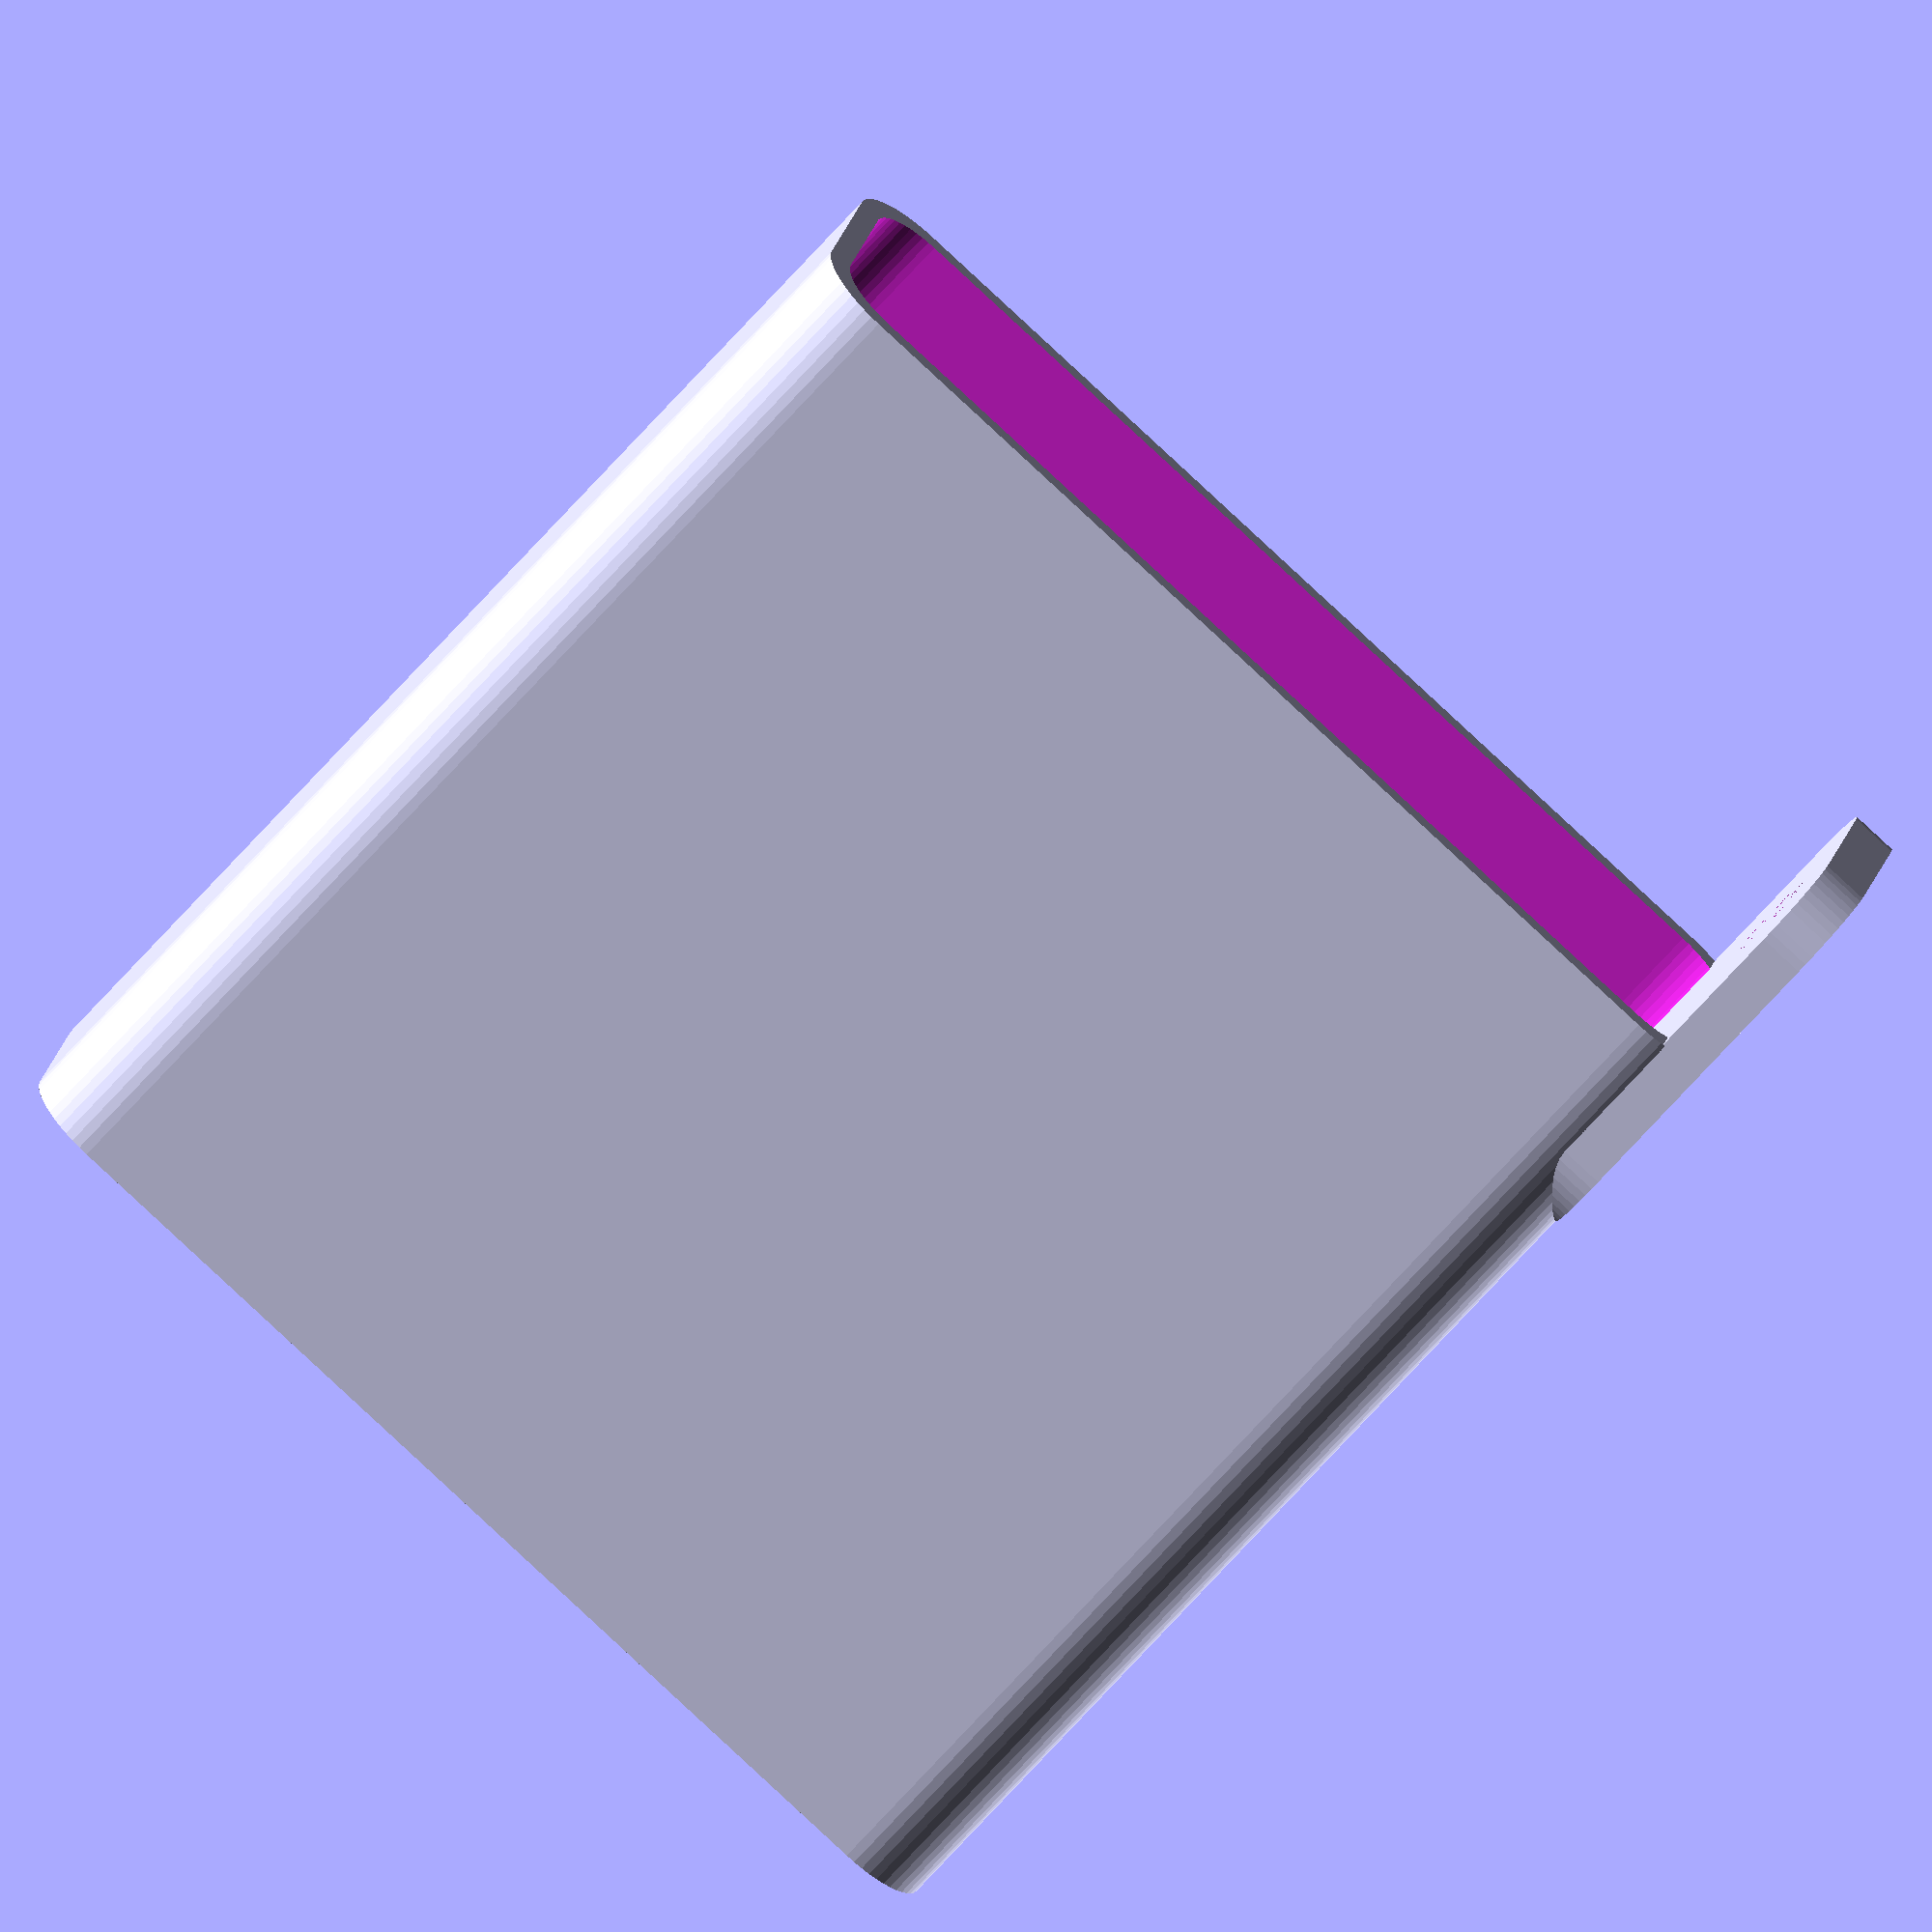
<openscad>
$fn = 50;


difference() {
	union() {
		difference() {
			union() {
				hull() {
					translate(v = [-6.2500000000, 32.5000000000, 0]) {
						cylinder(h = 75, r = 5);
					}
					translate(v = [6.2500000000, 32.5000000000, 0]) {
						cylinder(h = 75, r = 5);
					}
					translate(v = [-6.2500000000, -32.5000000000, 0]) {
						cylinder(h = 75, r = 5);
					}
					translate(v = [6.2500000000, -32.5000000000, 0]) {
						cylinder(h = 75, r = 5);
					}
				}
			}
			union() {
				translate(v = [-3.7500000000, -30.0000000000, 3]) {
					rotate(a = [0, 0, 0]) {
						difference() {
							union() {
								translate(v = [0, 0, -3.0000000000]) {
									cylinder(h = 3, r = 1.5000000000);
								}
								translate(v = [0, 0, -1.9000000000]) {
									cylinder(h = 1.9000000000, r1 = 1.8000000000, r2 = 3.6000000000);
								}
								cylinder(h = 250, r = 3.6000000000);
								translate(v = [0, 0, -3.0000000000]) {
									cylinder(h = 3, r = 1.8000000000);
								}
								translate(v = [0, 0, -3.0000000000]) {
									cylinder(h = 3, r = 1.5000000000);
								}
							}
							union();
						}
					}
				}
				translate(v = [3.7500000000, -30.0000000000, 3]) {
					rotate(a = [0, 0, 0]) {
						difference() {
							union() {
								translate(v = [0, 0, -3.0000000000]) {
									cylinder(h = 3, r = 1.5000000000);
								}
								translate(v = [0, 0, -1.9000000000]) {
									cylinder(h = 1.9000000000, r1 = 1.8000000000, r2 = 3.6000000000);
								}
								cylinder(h = 250, r = 3.6000000000);
								translate(v = [0, 0, -3.0000000000]) {
									cylinder(h = 3, r = 1.8000000000);
								}
								translate(v = [0, 0, -3.0000000000]) {
									cylinder(h = 3, r = 1.5000000000);
								}
							}
							union();
						}
					}
				}
				translate(v = [-3.7500000000, 30.0000000000, 3]) {
					rotate(a = [0, 0, 0]) {
						difference() {
							union() {
								translate(v = [0, 0, -3.0000000000]) {
									cylinder(h = 3, r = 1.5000000000);
								}
								translate(v = [0, 0, -1.9000000000]) {
									cylinder(h = 1.9000000000, r1 = 1.8000000000, r2 = 3.6000000000);
								}
								cylinder(h = 250, r = 3.6000000000);
								translate(v = [0, 0, -3.0000000000]) {
									cylinder(h = 3, r = 1.8000000000);
								}
								translate(v = [0, 0, -3.0000000000]) {
									cylinder(h = 3, r = 1.5000000000);
								}
							}
							union();
						}
					}
				}
				translate(v = [3.7500000000, 30.0000000000, 3]) {
					rotate(a = [0, 0, 0]) {
						difference() {
							union() {
								translate(v = [0, 0, -3.0000000000]) {
									cylinder(h = 3, r = 1.5000000000);
								}
								translate(v = [0, 0, -1.9000000000]) {
									cylinder(h = 1.9000000000, r1 = 1.8000000000, r2 = 3.6000000000);
								}
								cylinder(h = 250, r = 3.6000000000);
								translate(v = [0, 0, -3.0000000000]) {
									cylinder(h = 3, r = 1.8000000000);
								}
								translate(v = [0, 0, -3.0000000000]) {
									cylinder(h = 3, r = 1.5000000000);
								}
							}
							union();
						}
					}
				}
				translate(v = [0, 0, 2.9925000000]) {
					hull() {
						union() {
							translate(v = [-5.7500000000, 32.0000000000, 4]) {
								cylinder(h = 112, r = 4);
							}
							translate(v = [-5.7500000000, 32.0000000000, 4]) {
								sphere(r = 4);
							}
							translate(v = [-5.7500000000, 32.0000000000, 116]) {
								sphere(r = 4);
							}
						}
						union() {
							translate(v = [5.7500000000, 32.0000000000, 4]) {
								cylinder(h = 112, r = 4);
							}
							translate(v = [5.7500000000, 32.0000000000, 4]) {
								sphere(r = 4);
							}
							translate(v = [5.7500000000, 32.0000000000, 116]) {
								sphere(r = 4);
							}
						}
						union() {
							translate(v = [-5.7500000000, -32.0000000000, 4]) {
								cylinder(h = 112, r = 4);
							}
							translate(v = [-5.7500000000, -32.0000000000, 4]) {
								sphere(r = 4);
							}
							translate(v = [-5.7500000000, -32.0000000000, 116]) {
								sphere(r = 4);
							}
						}
						union() {
							translate(v = [5.7500000000, -32.0000000000, 4]) {
								cylinder(h = 112, r = 4);
							}
							translate(v = [5.7500000000, -32.0000000000, 4]) {
								sphere(r = 4);
							}
							translate(v = [5.7500000000, -32.0000000000, 116]) {
								sphere(r = 4);
							}
						}
					}
				}
			}
		}
		union() {
			translate(v = [0, 37.5000000000, 75]) {
				rotate(a = [90, 0, 0]) {
					hull() {
						translate(v = [-5.7500000000, 9.5000000000, 0]) {
							cylinder(h = 3, r = 5);
						}
						translate(v = [5.7500000000, 9.5000000000, 0]) {
							cylinder(h = 3, r = 5);
						}
						translate(v = [-5.7500000000, -9.5000000000, 0]) {
							cylinder(h = 3, r = 5);
						}
						translate(v = [5.7500000000, -9.5000000000, 0]) {
							cylinder(h = 3, r = 5);
						}
					}
				}
			}
		}
	}
	union() {
		translate(v = [0, 0, 2.9925000000]) {
			hull() {
				union() {
					translate(v = [-7.7500000000, 34.0000000000, 2]) {
						cylinder(h = 56, r = 2);
					}
					translate(v = [-7.7500000000, 34.0000000000, 2]) {
						sphere(r = 2);
					}
					translate(v = [-7.7500000000, 34.0000000000, 58]) {
						sphere(r = 2);
					}
				}
				union() {
					translate(v = [7.7500000000, 34.0000000000, 2]) {
						cylinder(h = 56, r = 2);
					}
					translate(v = [7.7500000000, 34.0000000000, 2]) {
						sphere(r = 2);
					}
					translate(v = [7.7500000000, 34.0000000000, 58]) {
						sphere(r = 2);
					}
				}
				union() {
					translate(v = [-7.7500000000, -34.0000000000, 2]) {
						cylinder(h = 56, r = 2);
					}
					translate(v = [-7.7500000000, -34.0000000000, 2]) {
						sphere(r = 2);
					}
					translate(v = [-7.7500000000, -34.0000000000, 58]) {
						sphere(r = 2);
					}
				}
				union() {
					translate(v = [7.7500000000, -34.0000000000, 2]) {
						cylinder(h = 56, r = 2);
					}
					translate(v = [7.7500000000, -34.0000000000, 2]) {
						sphere(r = 2);
					}
					translate(v = [7.7500000000, -34.0000000000, 58]) {
						sphere(r = 2);
					}
				}
			}
		}
		translate(v = [0.0000000000, 37.5000000000, 82.5000000000]) {
			rotate(a = [90, 0, 0]) {
				cylinder(h = 3, r = 3.2500000000);
			}
		}
		translate(v = [0.0000000000, 37.5000000000, 82.5000000000]) {
			rotate(a = [90, 0, 0]) {
				cylinder(h = 3, r = 3.2500000000);
			}
		}
	}
}
</openscad>
<views>
elev=68.1 azim=101.5 roll=318.5 proj=o view=solid
</views>
